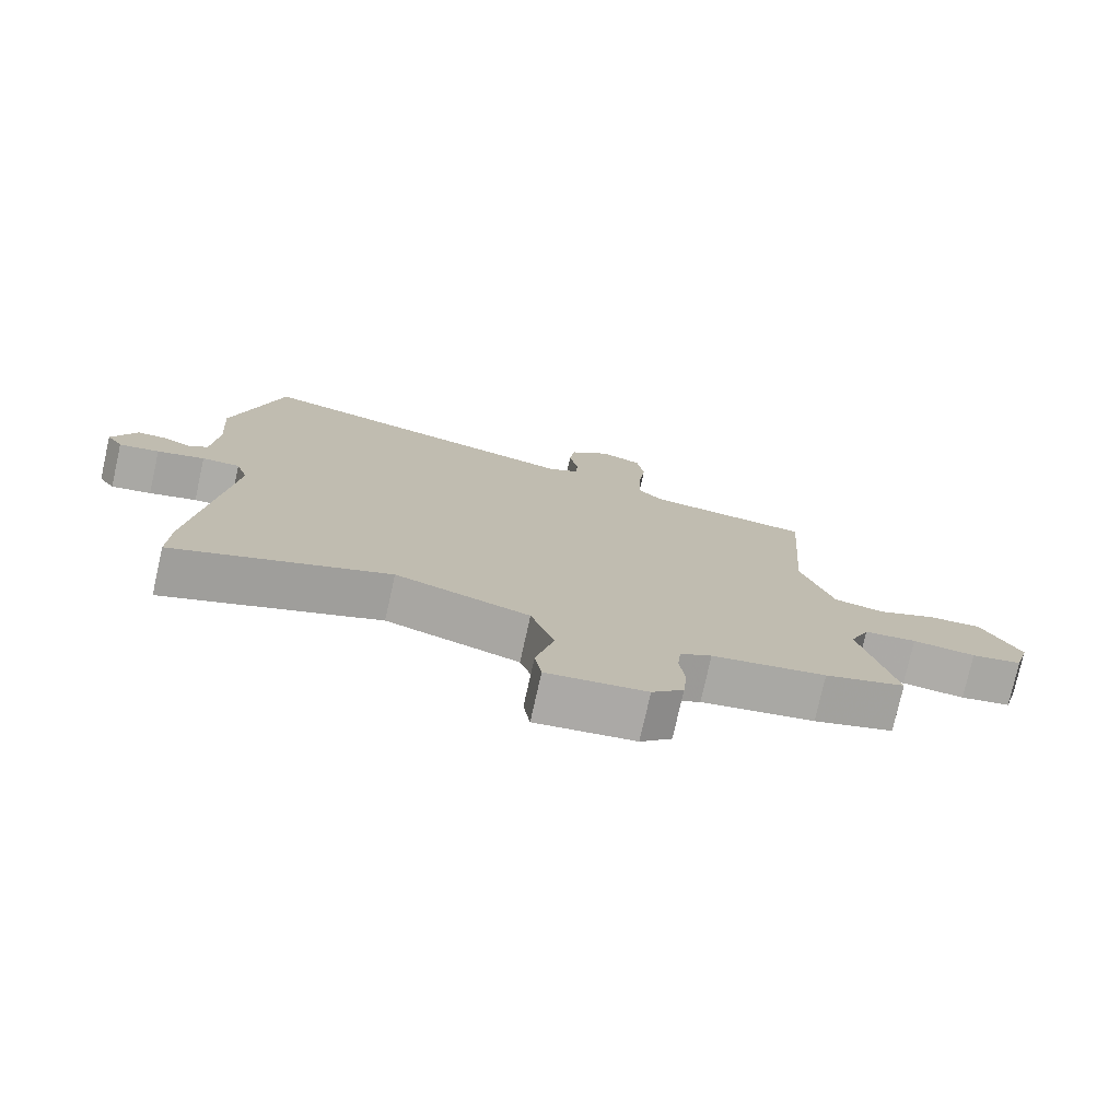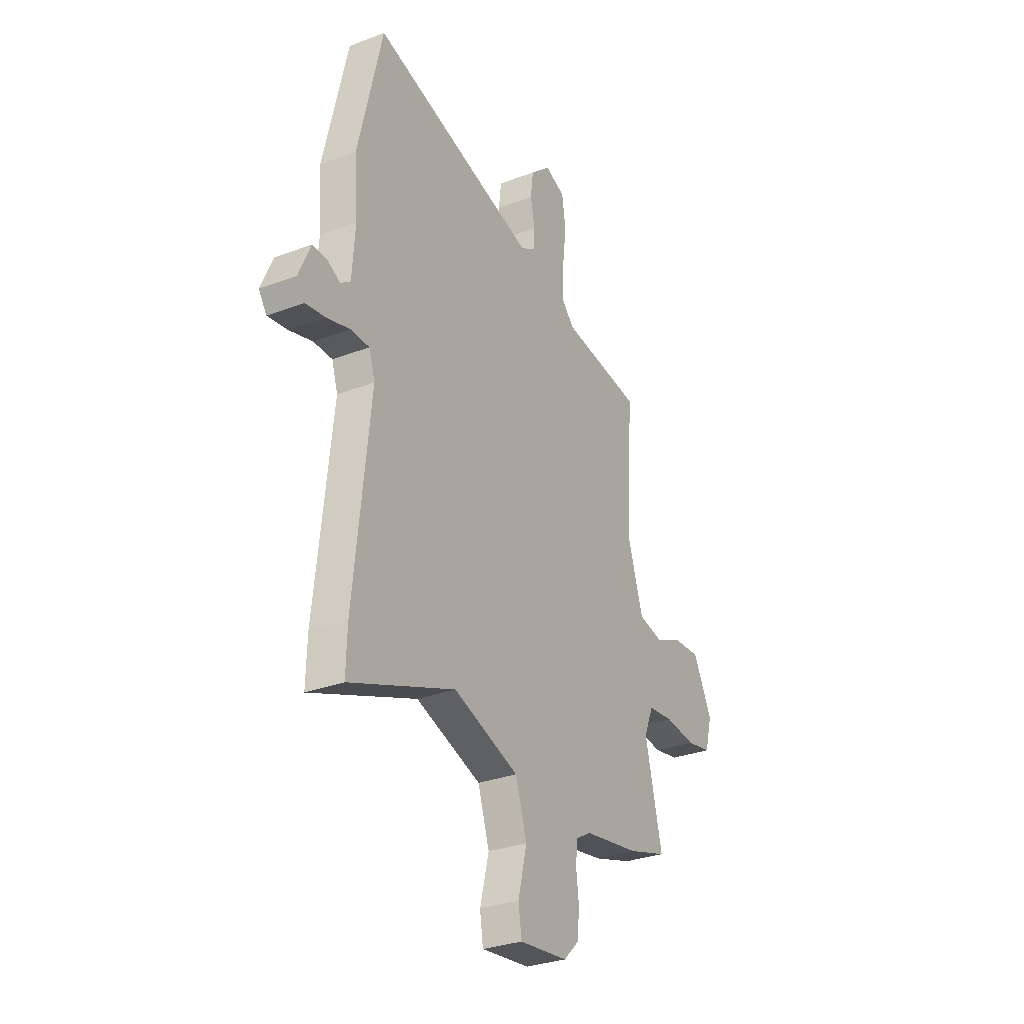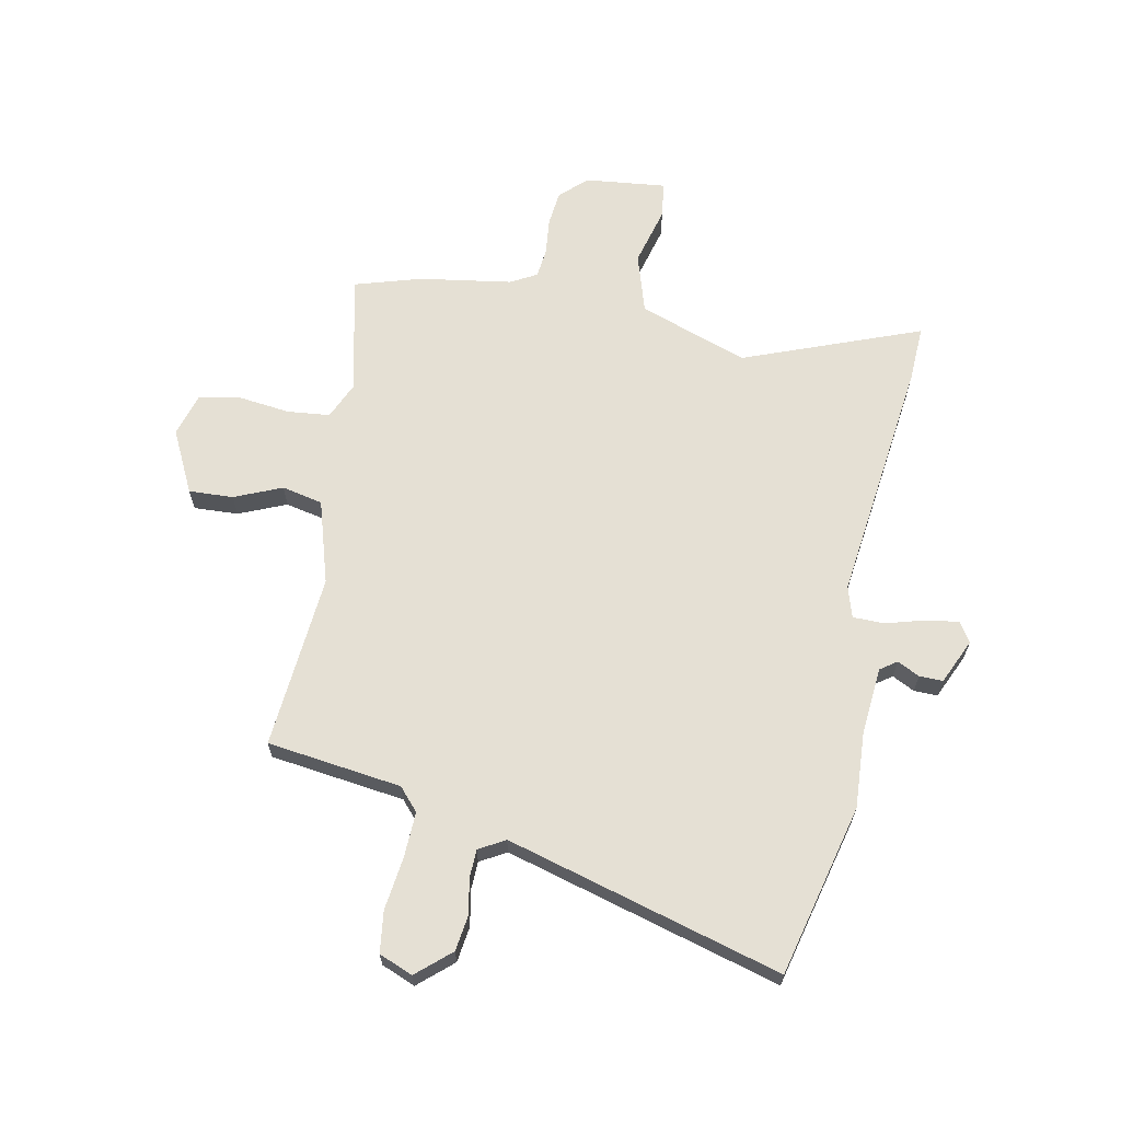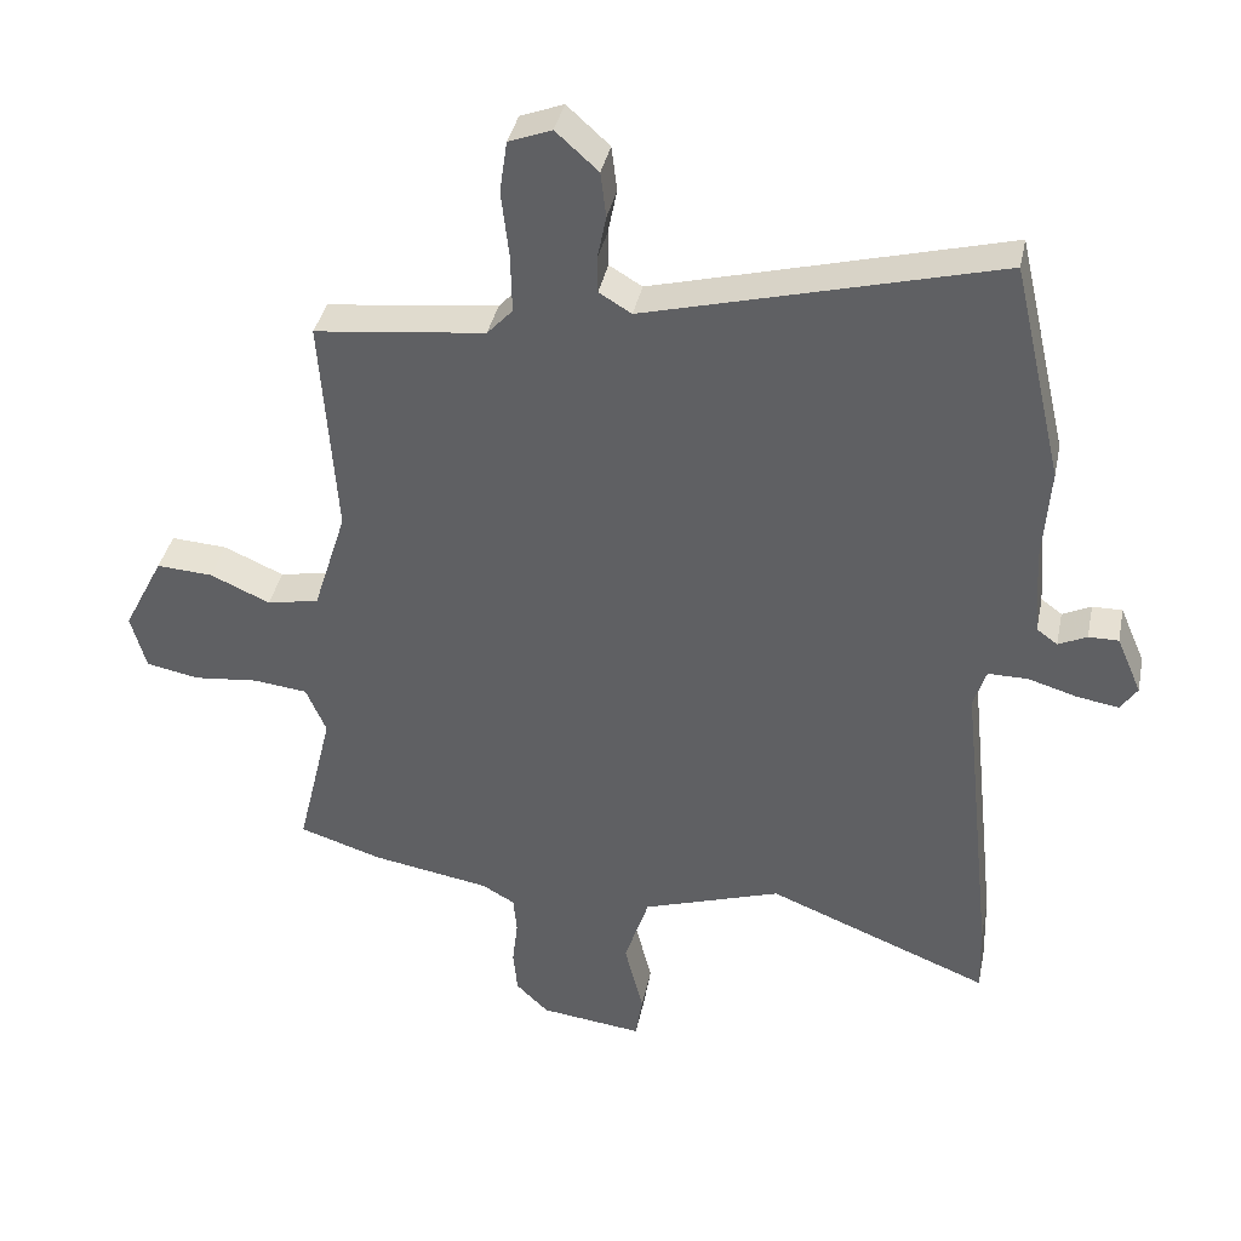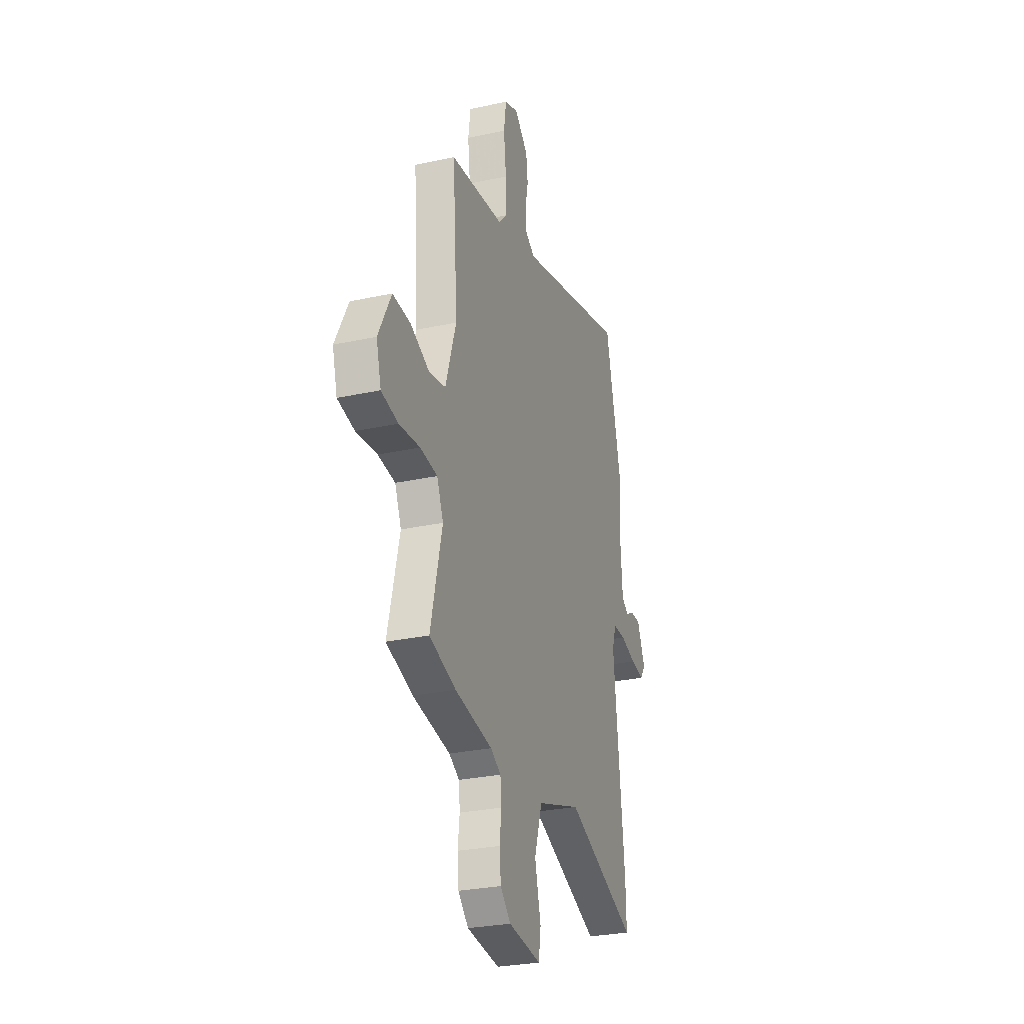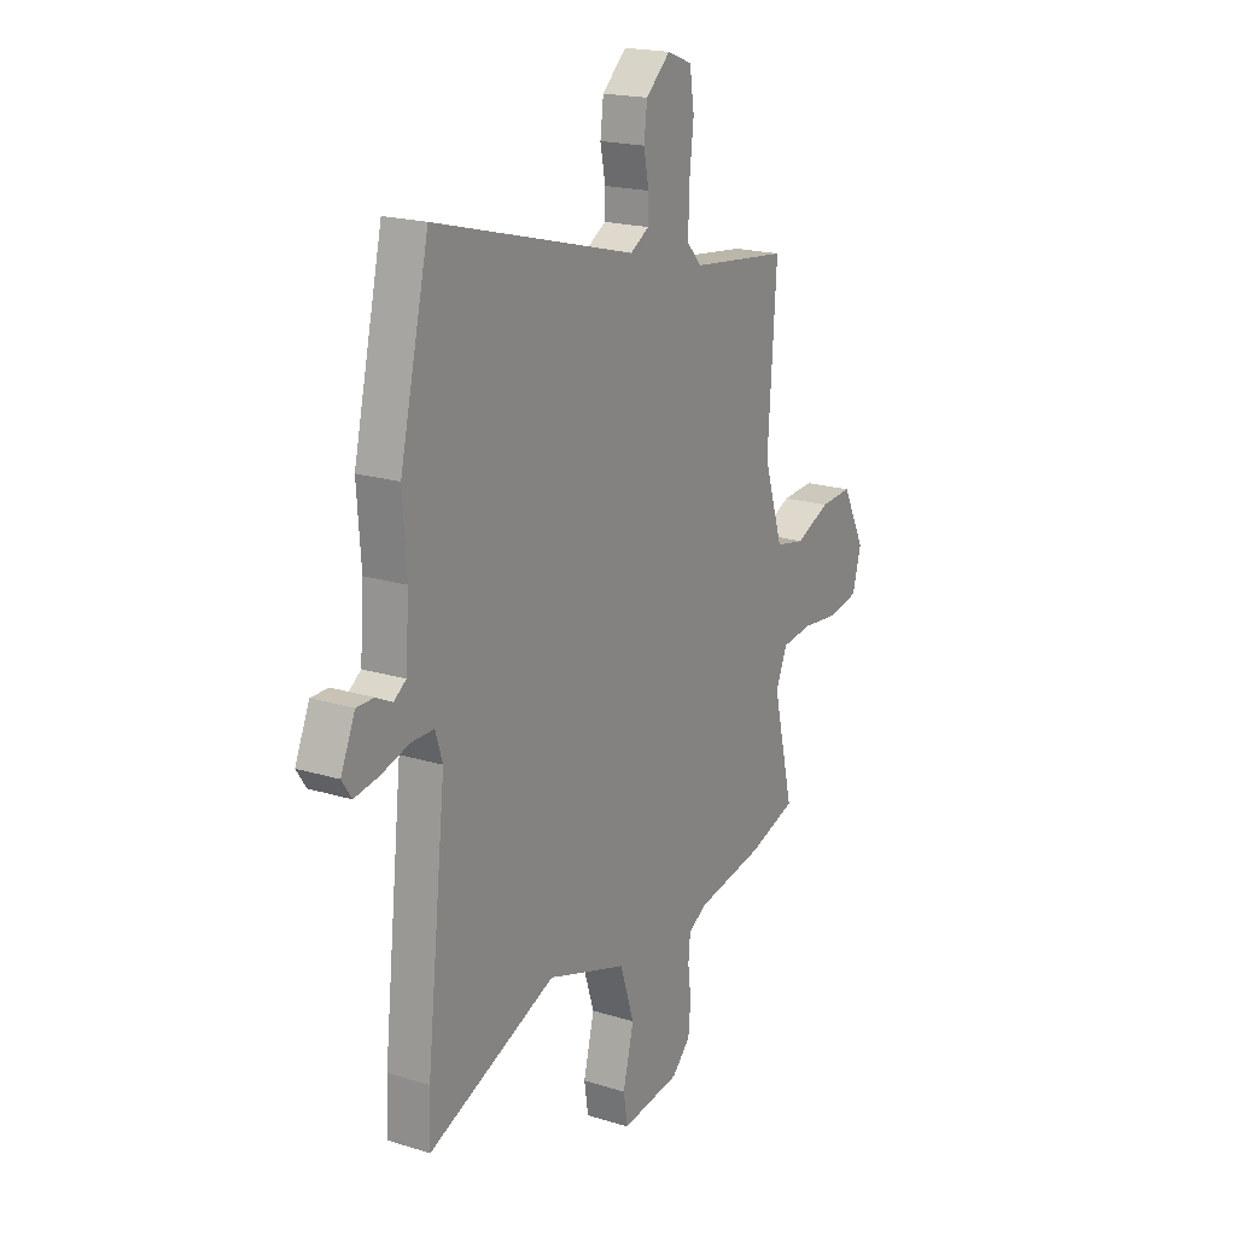
<metadata>
{"format":"obj","ext":"obj","renderer":"f3d","projection":"perspective","resolution":1024,"background":"white","views":[{"elev":-76.7,"azim":167.4,"up":"+Z"},{"elev":-30.6,"azim":118.7,"up":"+Z"},{"elev":65.2,"azim":12.0,"up":"+Y"},{"elev":38.3,"azim":11.6,"up":"+Z"},{"elev":-28.2,"azim":-71.8,"up":"+Z"},{"elev":19.4,"azim":120.1,"up":"+Z"}]}
</metadata>
<code>
v -0.492 0.07 0.459
v -0.246 0.07 0.488
v -0.209 0.07 0.528
v -0.211 0.07 0.613
v -0.222 0.07 0.709
v -0.211 0.07 0.784
v -0.149 0.07 0.808
v -0.088 0.07 0.753
v -0.08 0.07 0.688
v -0.093 0.07 0.623
v -0.092 0.07 0.572
v -0.045 0.07 0.544
v 0.459 0.07 0.678
v 0.532 0.07 0.363
v 0.522 0.07 0.224
v 0.531 0.07 0.1
v 0.561 0.07 0.078
v 0.602 0.07 0.098
v 0.645 0.07 0.098
v 0.681 0.07 0.015
v 0.657 0.07 -0.021
v 0.597 0.07 -0.011
v 0.526 0.07 0.01
v 0.469 0.07 0.01
v 0.451 0.07 -0.047
v 0.5 0.07 -0.498
v 0.503 0.07 -0.601
v 0.182 0.07 -0.473
v -0.018 0.07 -0.54
v -0.053 0.07 -0.648
v -0.026 0.07 -0.756
v -0.036 0.07 -0.821
v -0.184 0.07 -0.803
v -0.231 0.07 -0.757
v -0.237 0.07 -0.693
v -0.229 0.07 -0.626
v -0.234 0.07 -0.572
v -0.281 0.07 -0.545
v -0.451 0.07 -0.516
v -0.571 0.07 -0.478
v -0.519 0.07 -0.261
v -0.548 0.07 -0.193
v -0.626 0.07 -0.184
v -0.72 0.07 -0.194
v -0.796 0.07 -0.179
v -0.818 0.07 -0.099
v -0.76 0.07 0.014
v -0.679 0.07 0.009
v -0.593 0.07 -0.029
v -0.518 0.07 -0.014
v -0.47 0.07 0.138
v -0.492 0 0.459
v -0.246 0 0.488
v -0.209 0 0.528
v -0.211 0 0.613
v -0.222 0 0.709
v -0.211 0 0.784
v -0.149 0 0.808
v -0.088 0 0.753
v -0.08 0 0.688
v -0.093 0 0.623
v -0.092 0 0.572
v -0.045 0 0.544
v 0.459 0 0.678
v 0.532 0 0.363
v 0.522 0 0.224
v 0.531 0 0.1
v 0.561 0 0.078
v 0.602 0 0.098
v 0.645 0 0.098
v 0.681 0 0.015
v 0.657 0 -0.021
v 0.597 0 -0.011
v 0.526 0 0.01
v 0.469 0 0.01
v 0.451 0 -0.047
v 0.5 0 -0.498
v 0.503 0 -0.601
v 0.182 0 -0.473
v -0.018 0 -0.54
v -0.053 0 -0.648
v -0.026 0 -0.756
v -0.036 0 -0.821
v -0.184 0 -0.803
v -0.231 0 -0.757
v -0.237 0 -0.693
v -0.229 0 -0.626
v -0.234 0 -0.572
v -0.281 0 -0.545
v -0.451 0 -0.516
v -0.571 0 -0.478
v -0.519 0 -0.261
v -0.548 0 -0.193
v -0.626 0 -0.184
v -0.72 0 -0.194
v -0.796 0 -0.179
v -0.818 0 -0.099
v -0.76 0 0.014
v -0.679 0 0.009
v -0.593 0 -0.029
v -0.518 0 -0.014
v -0.47 0 0.138
f 47 48 49
f 46 47 49
f 45 46 49
f 44 45 49
f 43 44 49
f 42 43 49 50
f 41 42 50 51
f 38 39 40 41
f 37 38 41 51
f 34 35 36
f 33 34 36
f 32 33 36
f 31 32 36
f 30 31 36
f 29 30 36 37
f 51 1 2
f 37 51 2
f 29 37 2
f 28 29 2
f 28 2 3
f 27 28 3
f 26 27 3
f 25 26 3
f 21 22 23
f 20 21 23
f 19 20 23
f 18 19 23
f 17 18 23
f 16 17 23 24
f 15 16 24
f 15 24 25
f 14 15 25
f 13 14 25
f 12 13 25
f 8 9 10
f 7 8 10
f 6 7 10
f 5 6 10
f 4 5 10
f 4 10 11
f 11 12 25
f 4 11 25
f 3 4 25
f 100 99 98
f 100 98 97
f 100 97 96
f 100 96 95
f 100 95 94
f 101 100 94 93
f 102 101 93 92
f 92 91 90 89
f 102 92 89 88
f 87 86 85
f 87 85 84
f 87 84 83
f 87 83 82
f 87 82 81
f 88 87 81 80
f 53 52 102
f 53 102 88
f 53 88 80
f 53 80 79
f 54 53 79
f 54 79 78
f 54 78 77
f 54 77 76
f 74 73 72
f 74 72 71
f 74 71 70
f 74 70 69
f 74 69 68
f 75 74 68 67
f 75 67 66
f 76 75 66
f 76 66 65
f 76 65 64
f 76 64 63
f 61 60 59
f 61 59 58
f 61 58 57
f 61 57 56
f 61 56 55
f 62 61 55
f 76 63 62
f 76 62 55
f 76 55 54
f 1 52 53 2
f 2 53 54 3
f 3 54 55 4
f 4 55 56 5
f 5 56 57 6
f 6 57 58 7
f 7 58 59 8
f 8 59 60 9
f 9 60 61 10
f 10 61 62 11
f 11 62 63 12
f 12 63 64 13
f 13 64 65 14
f 14 65 66 15
f 15 66 67 16
f 16 67 68 17
f 17 68 69 18
f 18 69 70 19
f 19 70 71 20
f 20 71 72 21
f 21 72 73 22
f 22 73 74 23
f 23 74 75 24
f 24 75 76 25
f 25 76 77 26
f 26 77 78 27
f 27 78 79 28
f 28 79 80 29
f 29 80 81 30
f 30 81 82 31
f 31 82 83 32
f 32 83 84 33
f 33 84 85 34
f 34 85 86 35
f 35 86 87 36
f 36 87 88 37
f 37 88 89 38
f 38 89 90 39
f 39 90 91 40
f 40 91 92 41
f 41 92 93 42
f 42 93 94 43
f 43 94 95 44
f 44 95 96 45
f 45 96 97 46
f 46 97 98 47
f 47 98 99 48
f 48 99 100 49
f 49 100 101 50
f 50 101 102 51
f 51 102 52 1

</code>
